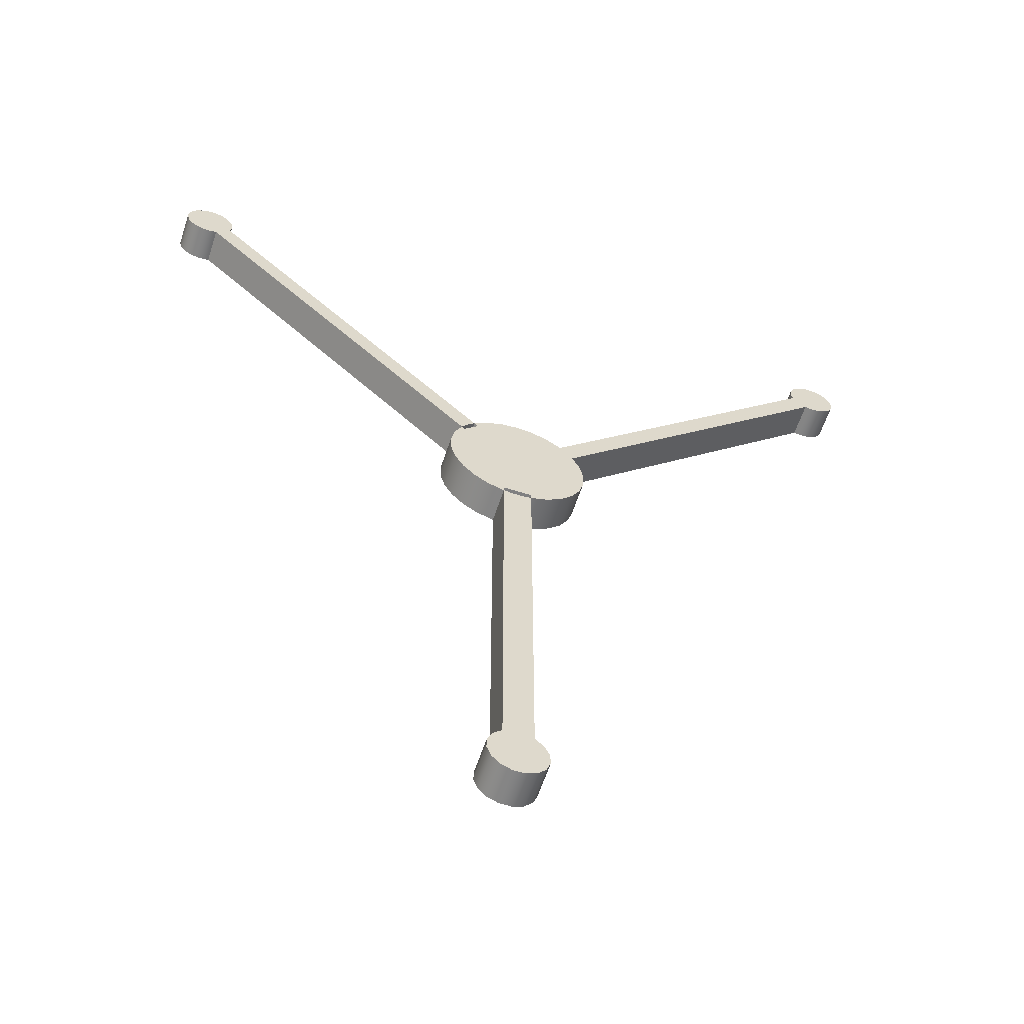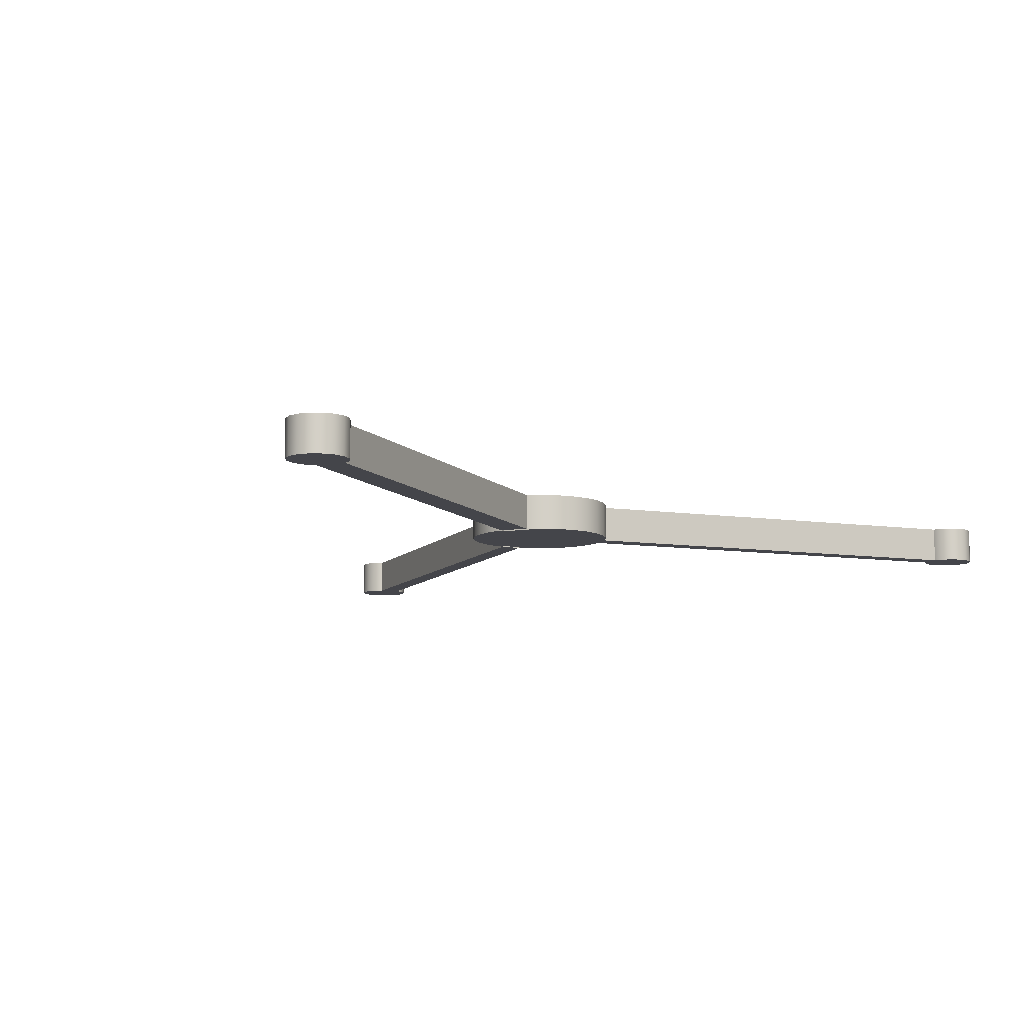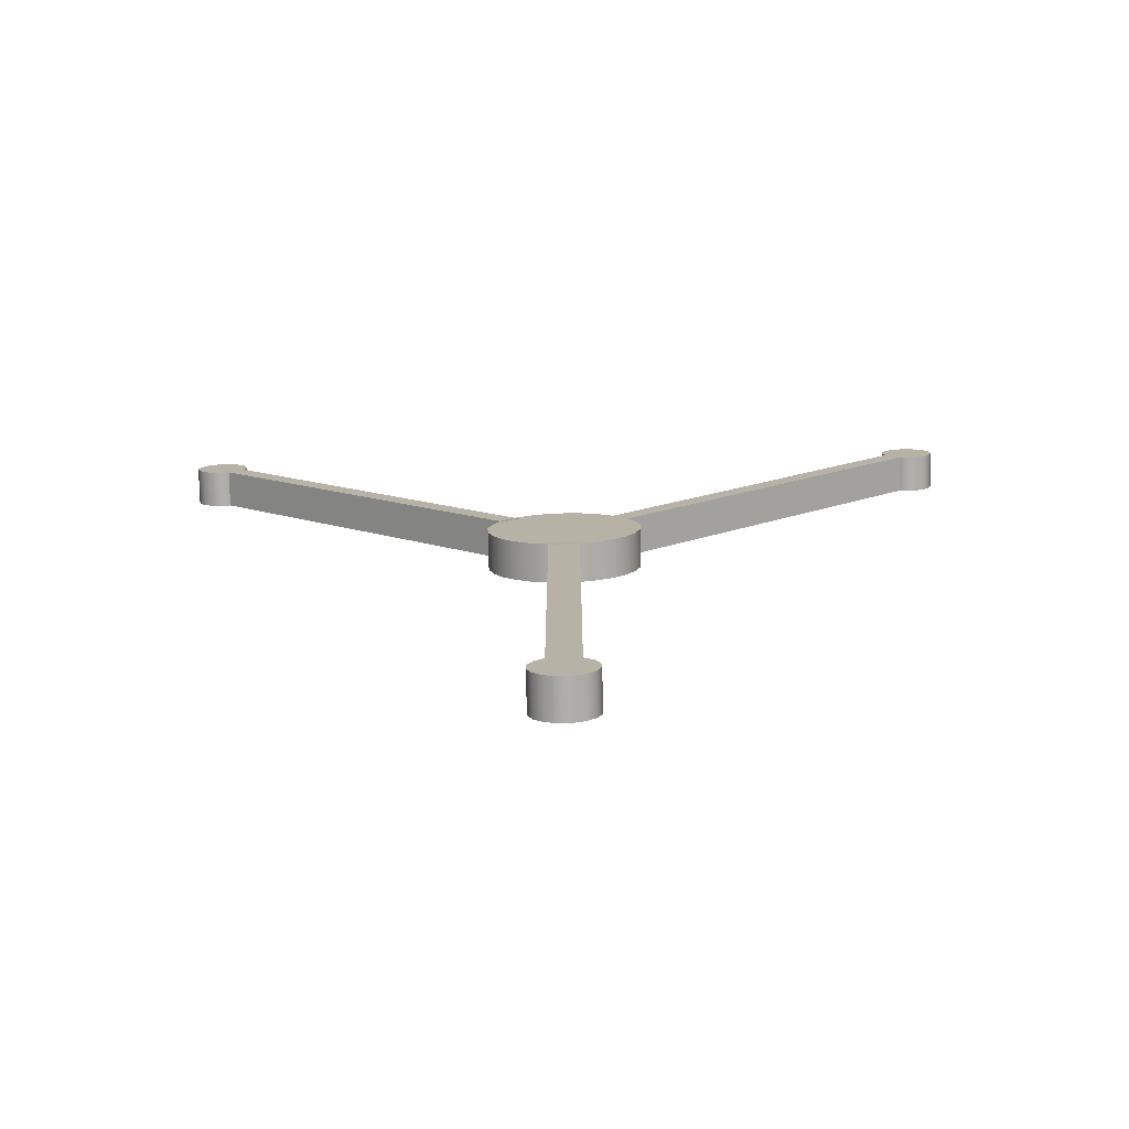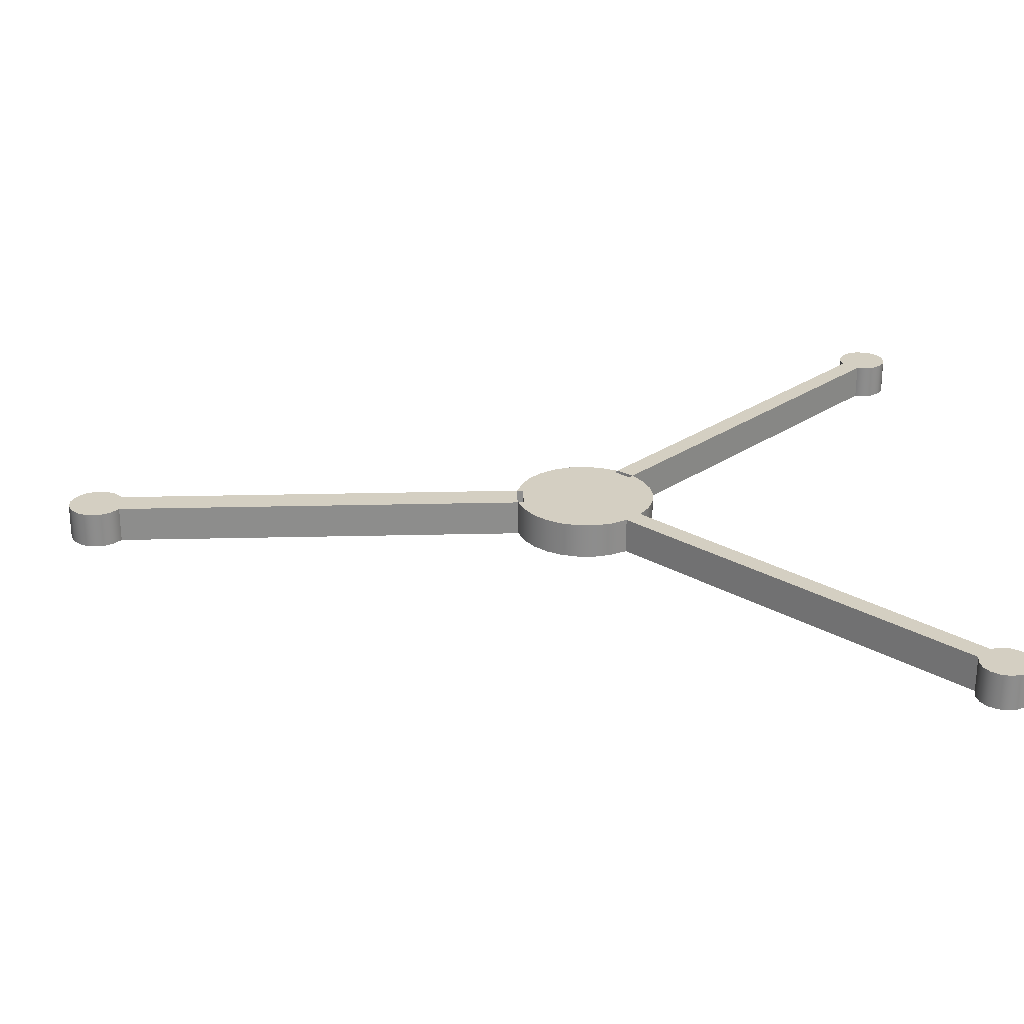
<metadata>
{"format":"obj","ext":"obj","renderer":"f3d","projection":"perspective","resolution":1024,"background":"white","views":[{"elev":-60.2,"azim":161.9,"up":"+Z"},{"elev":-9.2,"azim":-156.9,"up":"+Y"},{"elev":-77.6,"azim":-178.7,"up":"+Z"},{"elev":25.8,"azim":-92.2,"up":"+Y"}]}
</metadata>
<code>
v -0.02 0 -0.09798
v -0.006707 0 -0.09977
v 0.006707 0 -0.09977
v 0.02 0 -0.09798
v 0.02 0.05 -0.09798
v 0.006707 0.05 -0.09977
v -0.006707 0.05 -0.09977
v -0.02 0.05 -0.09798
v 0.02 0 -0.09798
v 0.02 0 -0.09
v 0.02 0.05 -0.09
v 0.02 0.05 -0.09798
v 0.06553 0.05 0.07553
v 0.4766 0.05 0.4866
v 0.474 0.05 0.4998
v 0.4765 0.05 0.5131
v 0.4836 0.05 0.5245
v 0.4945 0.05 0.5325
v 0.5075 0.05 0.5359
v 0.5209 0.05 0.5343
v 0.5327 0.05 0.5279
v 0.5346 0.05 0.526
v 0.5365 0.05 0.5241
v 0.5384 0.05 0.5222
v 0.5445 0.05 0.5103
v 0.5459 0.05 0.497
v 0.5423 0.05 0.4841
v 0.5343 0.05 0.4734
v 0.5229 0.05 0.4664
v 0.5097 0.05 0.464
v 0.4966 0.05 0.4666
v 0.0841 0.05 0.0541
v 0.0786 0.05 0.06182
v 0.07239 0.05 0.06899
v 0.02 0 -0.6754
v 0.03198 0 -0.686
v 0.03884 0 -0.7004
v 0.03948 0 -0.7164
v 0.03381 0 -0.7314
v 0.02272 0 -0.7429
v 0.008001 0 -0.7492
v -0.008001 0 -0.7492
v -0.02272 0 -0.7429
v -0.03381 0 -0.7314
v -0.03948 0 -0.7164
v -0.03884 0 -0.7004
v -0.03198 0 -0.686
v -0.02 0 -0.6754
v -0.02 0.05 -0.6754
v -0.03198 0.05 -0.686
v -0.03884 0.05 -0.7004
v -0.03948 0.05 -0.7164
v -0.03381 0.05 -0.7314
v -0.02272 0.05 -0.7429
v -0.008001 0.05 -0.7492
v 0.008001 0.05 -0.7492
v 0.02272 0.05 -0.7429
v 0.03381 0.05 -0.7314
v 0.03948 0.05 -0.7164
v 0.03884 0.05 -0.7004
v 0.03198 0.05 -0.686
v 0.02 0.05 -0.6754
v 0.02 0.05 -0.09798
v 0.02 0.05 -0.6754
v 0.03198 0.05 -0.686
v 0.03884 0.05 -0.7004
v 0.03948 0.05 -0.7164
v 0.03381 0.05 -0.7314
v 0.02272 0.05 -0.7429
v 0.008001 0.05 -0.7492
v -0.008001 0.05 -0.7492
v -0.02272 0.05 -0.7429
v -0.03381 0.05 -0.7314
v -0.03948 0.05 -0.7164
v -0.03884 0.05 -0.7004
v -0.03198 0.05 -0.686
v -0.02 0.05 -0.6754
v -0.02 0.05 -0.09798
v -0.006707 0.05 -0.09977
v 0.006707 0.05 -0.09977
v -0.5377 0 0.5228
v -0.5363 0 0.5243
v -0.5348 0 0.5258
v -0.5334 0 0.5273
v -0.5334 0.05 0.5273
v -0.5348 0.05 0.5258
v -0.5363 0.05 0.5243
v -0.5377 0.05 0.5228
v 0.4766 0 0.4866
v 0.06553 0 0.07553
v 0.07239 0 0.06899
v 0.0786 0 0.06182
v 0.0841 0 0.0541
v 0.4966 0 0.4666
v 0.5097 0 0.464
v 0.5229 0 0.4664
v 0.5343 0 0.4734
v 0.5423 0 0.4841
v 0.5459 0 0.497
v 0.5445 0 0.5103
v 0.5384 0 0.5222
v 0.5365 0 0.5241
v 0.5346 0 0.526
v 0.5327 0 0.5279
v 0.5209 0 0.5343
v 0.5075 0 0.5359
v 0.4945 0 0.5325
v 0.4836 0 0.5245
v 0.4765 0 0.5131
v 0.474 0 0.4998
v 0.02 0 -0.6754
v 0.02 0 -0.09798
v 0.006707 0 -0.09977
v -0.006707 0 -0.09977
v -0.02 0 -0.09798
v -0.02 0 -0.6754
v -0.03198 0 -0.686
v -0.03884 0 -0.7004
v -0.03948 0 -0.7164
v -0.03381 0 -0.7314
v -0.02272 0 -0.7429
v -0.008001 0 -0.7492
v 0.008001 0 -0.7492
v 0.02272 0 -0.7429
v 0.03381 0 -0.7314
v 0.03948 0 -0.7164
v 0.03884 0 -0.7004
v 0.03198 0 -0.686
v 0.02 0 -0.09
v -0.02 0 -0.09
v -0.02 0.05 -0.09
v 0.02 0.05 -0.09
v 0.08 0 0.05
v 0.0841 0 0.0541
v 0.0841 0.05 0.0541
v 0.08 0.05 0.05
v 0.02 0 -0.09798
v 0.02 0 -0.6754
v 0.02 0.05 -0.6754
v 0.02 0.05 -0.09798
v -0.06553 0 0.07553
v -0.4767 0 0.4867
v -0.4741 0 0.5
v -0.4766 0 0.5133
v -0.484 0 0.5247
v -0.495 0 0.5326
v -0.5082 0 0.5359
v -0.5216 0 0.534
v -0.5334 0 0.5273
v -0.5348 0 0.5258
v -0.5363 0 0.5243
v -0.5377 0 0.5228
v -0.5442 0 0.511
v -0.5458 0 0.4977
v -0.5425 0 0.4846
v -0.5345 0 0.4737
v -0.5231 0 0.4666
v -0.5099 0 0.4641
v -0.4967 0 0.4667
v -0.0841 0 0.0541
v -0.09464 0 0.03231
v -0.09963 0 0.008626
v -0.09878 0 -0.01556
v -0.09215 0 -0.03884
v -0.08012 0 -0.05984
v -0.06339 0 -0.07734
v -0.04295 0 -0.0903
v -0.02 0 -0.09798
v -0.02 0 -0.09
v 0.02 0 -0.09
v 0.02 0 -0.09798
v 0.04295 0 -0.0903
v 0.06339 0 -0.07734
v 0.08012 0 -0.05984
v 0.09215 0 -0.03884
v 0.09878 0 -0.01556
v 0.09963 0 0.008626
v 0.09464 0 0.03231
v 0.0841 0 0.0541
v 0.08 0 0.05
v 0.06 0 0.07
v 0.06553 0 0.07553
v 0.04586 0 0.08886
v 0.0236 0 0.09718
v -1.837e-17 0 0.1
v -0.0236 0 0.09718
v -0.04586 0 0.08886
v 0.4766 0 0.4866
v 0.474 0 0.4998
v 0.4765 0 0.5131
v 0.4836 0 0.5245
v 0.4945 0 0.5325
v 0.5075 0 0.5359
v 0.5209 0 0.5343
v 0.5327 0 0.5279
v 0.5327 0.05 0.5279
v 0.5209 0.05 0.5343
v 0.5075 0.05 0.5359
v 0.4945 0.05 0.5325
v 0.4836 0.05 0.5245
v 0.4765 0.05 0.5131
v 0.474 0.05 0.4998
v 0.4766 0.05 0.4866
v -0.0841 0 0.0541
v -0.4967 0 0.4667
v -0.4967 0.05 0.4667
v -0.0841 0.05 0.0541
v -0.06553 0 0.07553
v -0.04586 0 0.08886
v -0.0236 0 0.09718
v -1.837e-17 0 0.1
v 0.0236 0 0.09718
v 0.04586 0 0.08886
v 0.06553 0 0.07553
v 0.06553 0.05 0.07553
v 0.04586 0.05 0.08886
v 0.0236 0.05 0.09718
v -1.837e-17 0.05 0.1
v -0.0236 0.05 0.09718
v -0.04586 0.05 0.08886
v -0.06553 0.05 0.07553
v 0.5384 0 0.5222
v 0.5445 0 0.5103
v 0.5459 0 0.497
v 0.5423 0 0.4841
v 0.5343 0 0.4734
v 0.5229 0 0.4664
v 0.5097 0 0.464
v 0.4966 0 0.4666
v 0.4966 0.05 0.4666
v 0.5097 0.05 0.464
v 0.5229 0.05 0.4664
v 0.5343 0.05 0.4734
v 0.5423 0.05 0.4841
v 0.5459 0.05 0.497
v 0.5445 0.05 0.5103
v 0.5384 0.05 0.5222
v 0.06553 0 0.07553
v 0.4766 0 0.4866
v 0.4766 0.05 0.4866
v 0.06553 0.05 0.07553
v 0.06 0 0.07
v 0.08 0 0.05
v 0.08 0.05 0.05
v 0.06 0.05 0.07
v -0.02 0 -0.09
v -0.02 0 -0.09798
v -0.02 0.05 -0.09798
v -0.02 0.05 -0.09
v -0.4767 0 0.4867
v -0.06553 0 0.07553
v -0.06553 0.05 0.07553
v -0.4767 0.05 0.4867
v 0.0841 0 0.0541
v 0.0786 0 0.06182
v 0.07239 0 0.06899
v 0.06553 0 0.07553
v 0.06553 0.05 0.07553
v 0.07239 0.05 0.06899
v 0.0786 0.05 0.06182
v 0.0841 0.05 0.0541
v -0.4767 0.05 0.4867
v -0.06553 0.05 0.07553
v -0.04586 0.05 0.08886
v -0.0236 0.05 0.09718
v -1.837e-17 0.05 0.1
v 0.0236 0.05 0.09718
v 0.04586 0.05 0.08886
v 0.06553 0.05 0.07553
v 0.06 0.05 0.07
v 0.08 0.05 0.05
v 0.0841 0.05 0.0541
v 0.09464 0.05 0.03231
v 0.09963 0.05 0.008626
v 0.09878 0.05 -0.01556
v 0.09215 0.05 -0.03884
v 0.08012 0.05 -0.05984
v 0.06339 0.05 -0.07734
v 0.04295 0.05 -0.0903
v 0.02 0.05 -0.09798
v 0.02 0.05 -0.09
v -0.02 0.05 -0.09
v -0.02 0.05 -0.09798
v -0.04295 0.05 -0.0903
v -0.06339 0.05 -0.07734
v -0.08012 0.05 -0.05984
v -0.09215 0.05 -0.03884
v -0.09878 0.05 -0.01556
v -0.09963 0.05 0.008626
v -0.09464 0.05 0.03231
v -0.0841 0.05 0.0541
v -0.4967 0.05 0.4667
v -0.5099 0.05 0.4641
v -0.5231 0.05 0.4666
v -0.5345 0.05 0.4737
v -0.5425 0.05 0.4846
v -0.5458 0.05 0.4977
v -0.5442 0.05 0.511
v -0.5377 0.05 0.5228
v -0.5363 0.05 0.5243
v -0.5348 0.05 0.5258
v -0.5334 0.05 0.5273
v -0.5216 0.05 0.534
v -0.5082 0.05 0.5359
v -0.495 0.05 0.5326
v -0.484 0.05 0.5247
v -0.4766 0.05 0.5133
v -0.4741 0.05 0.5
v -0.02 0 -0.6754
v -0.02 0 -0.09798
v -0.02 0.05 -0.09798
v -0.02 0.05 -0.6754
v -0.4967 0 0.4667
v -0.5099 0 0.4641
v -0.5231 0 0.4666
v -0.5345 0 0.4737
v -0.5425 0 0.4846
v -0.5458 0 0.4977
v -0.5442 0 0.511
v -0.5377 0 0.5228
v -0.5377 0.05 0.5228
v -0.5442 0.05 0.511
v -0.5458 0.05 0.4977
v -0.5425 0.05 0.4846
v -0.5345 0.05 0.4737
v -0.5231 0.05 0.4666
v -0.5099 0.05 0.4641
v -0.4967 0.05 0.4667
v -0.02 0 -0.09798
v -0.04295 0 -0.0903
v -0.06339 0 -0.07734
v -0.08012 0 -0.05984
v -0.09215 0 -0.03884
v -0.09878 0 -0.01556
v -0.09963 0 0.008626
v -0.09464 0 0.03231
v -0.0841 0 0.0541
v -0.0841 0.05 0.0541
v -0.09464 0.05 0.03231
v -0.09963 0.05 0.008626
v -0.09878 0.05 -0.01556
v -0.09215 0.05 -0.03884
v -0.08012 0.05 -0.05984
v -0.06339 0.05 -0.07734
v -0.04295 0.05 -0.0903
v -0.02 0.05 -0.09798
v 0.5327 0 0.5279
v 0.5346 0 0.526
v 0.5365 0 0.5241
v 0.5384 0 0.5222
v 0.5384 0.05 0.5222
v 0.5365 0.05 0.5241
v 0.5346 0.05 0.526
v 0.5327 0.05 0.5279
v 0.06553 0 0.07553
v 0.06 0 0.07
v 0.06 0.05 0.07
v 0.06553 0.05 0.07553
v 0.4966 0 0.4666
v 0.0841 0 0.0541
v 0.0841 0.05 0.0541
v 0.4966 0.05 0.4666
v 0.0841 0 0.0541
v 0.09464 0 0.03231
v 0.09963 0 0.008626
v 0.09878 0 -0.01556
v 0.09215 0 -0.03884
v 0.08012 0 -0.05984
v 0.06339 0 -0.07734
v 0.04295 0 -0.0903
v 0.02 0 -0.09798
v 0.02 0.05 -0.09798
v 0.04295 0.05 -0.0903
v 0.06339 0.05 -0.07734
v 0.08012 0.05 -0.05984
v 0.09215 0.05 -0.03884
v 0.09878 0.05 -0.01556
v 0.09963 0.05 0.008626
v 0.09464 0.05 0.03231
v 0.0841 0.05 0.0541
v -0.5334 0 0.5273
v -0.5216 0 0.534
v -0.5082 0 0.5359
v -0.495 0 0.5326
v -0.484 0 0.5247
v -0.4766 0 0.5133
v -0.4741 0 0.5
v -0.4767 0 0.4867
v -0.4767 0.05 0.4867
v -0.4741 0.05 0.5
v -0.4766 0.05 0.5133
v -0.484 0.05 0.5247
v -0.495 0.05 0.5326
v -0.5082 0.05 0.5359
v -0.5216 0.05 0.534
v -0.5334 0.05 0.5273
f 8 1 7
f 7 1 2
f 7 2 3
f 4 5 3
f 3 5 6
f 3 6 7
f 9 10 12
f 12 10 11
f 13 14 34
f 34 14 31
f 34 31 33
f 33 31 32
f 14 15 31
f 31 15 30
f 30 15 29
f 29 15 28
f 28 15 27
f 27 15 26
f 26 15 25
f 25 15 16
f 25 16 17
f 18 22 17
f 17 22 23
f 17 23 25
f 25 23 24
f 18 19 22
f 22 19 20
f 22 20 21
f 62 35 61
f 61 35 36
f 61 36 60
f 60 36 37
f 60 37 59
f 59 37 38
f 59 38 58
f 58 38 39
f 58 39 57
f 57 39 40
f 57 40 56
f 56 40 41
f 56 41 55
f 55 41 42
f 55 42 54
f 54 42 43
f 54 43 53
f 53 43 44
f 53 44 52
f 52 44 45
f 52 45 51
f 51 45 46
f 51 46 50
f 50 46 47
f 50 47 49
f 49 47 48
f 63 64 80
f 80 64 77
f 80 77 79
f 79 77 78
f 65 69 64
f 64 69 70
f 64 70 71
f 69 65 68
f 68 65 66
f 68 66 67
f 64 71 77
f 77 71 72
f 77 72 76
f 76 72 73
f 76 73 75
f 75 73 74
f 88 81 87
f 87 81 82
f 87 82 86
f 86 82 83
f 86 83 85
f 85 83 84
f 90 91 89
f 89 91 94
f 89 94 110
f 110 94 95
f 110 95 96
f 91 92 94
f 94 92 93
f 96 97 110
f 110 97 98
f 110 98 99
f 99 100 110
f 110 100 109
f 109 100 108
f 108 100 102
f 108 102 103
f 100 101 102
f 104 105 103
f 103 105 106
f 103 106 107
f 107 108 103
f 112 113 111
f 111 113 114
f 111 114 116
f 116 114 115
f 117 121 116
f 116 121 122
f 116 122 123
f 121 117 120
f 120 117 118
f 120 118 119
f 116 123 111
f 111 123 124
f 111 124 128
f 128 124 125
f 128 125 127
f 127 125 126
f 129 130 132
f 132 130 131
f 133 134 136
f 136 134 135
f 137 138 140
f 140 138 139
f 142 159 141
f 141 159 160
f 141 160 181
f 181 160 169
f 181 169 170
f 142 143 159
f 159 143 158
f 158 143 157
f 157 143 156
f 156 143 155
f 155 143 154
f 154 143 153
f 153 143 144
f 153 144 145
f 146 150 145
f 145 150 151
f 145 151 153
f 153 151 152
f 146 147 150
f 150 147 148
f 150 148 149
f 160 161 169
f 169 161 162
f 169 162 163
f 163 164 169
f 169 164 165
f 169 165 166
f 166 167 169
f 169 167 168
f 171 172 170
f 170 172 173
f 170 173 174
f 174 175 170
f 170 175 176
f 170 176 180
f 180 176 177
f 180 177 178
f 178 179 180
f 180 181 170
f 182 183 181
f 181 183 184
f 181 184 185
f 185 186 181
f 181 186 187
f 181 187 141
f 203 188 202
f 202 188 189
f 202 189 201
f 201 189 190
f 201 190 200
f 200 190 191
f 200 191 199
f 199 191 192
f 199 192 198
f 198 192 193
f 198 193 197
f 197 193 194
f 197 194 196
f 196 194 195
f 204 205 207
f 207 205 206
f 221 208 220
f 220 208 209
f 220 209 219
f 219 209 210
f 219 210 218
f 218 210 211
f 218 211 217
f 217 211 212
f 217 212 216
f 216 212 213
f 216 213 215
f 215 213 214
f 237 222 236
f 236 222 223
f 236 223 235
f 235 223 224
f 235 224 234
f 234 224 225
f 234 225 233
f 233 225 226
f 233 226 232
f 232 226 227
f 232 227 231
f 231 227 228
f 231 228 230
f 230 228 229
f 238 239 241
f 241 239 240
f 242 243 245
f 245 243 244
f 246 247 249
f 249 247 248
f 250 251 253
f 253 251 252
f 261 254 260
f 260 254 255
f 260 255 256
f 257 258 256
f 256 258 259
f 256 259 260
f 308 262 292
f 292 262 263
f 292 263 291
f 291 263 270
f 291 270 282
f 282 270 281
f 281 270 271
f 281 271 275
f 275 271 274
f 274 271 273
f 273 271 272
f 263 264 270
f 270 264 265
f 270 265 266
f 266 267 270
f 270 267 268
f 270 268 269
f 275 276 281
f 281 276 277
f 281 277 278
f 278 279 281
f 281 279 280
f 283 284 282
f 282 284 285
f 282 285 286
f 286 287 282
f 282 287 288
f 282 288 289
f 289 290 282
f 282 290 291
f 292 293 308
f 308 293 294
f 308 294 295
f 295 296 308
f 308 296 297
f 308 297 298
f 299 300 298
f 298 300 306
f 298 306 307
f 300 301 306
f 306 301 305
f 305 301 304
f 304 301 303
f 303 301 302
f 307 308 298
f 309 310 312
f 312 310 311
f 328 313 327
f 327 313 314
f 327 314 326
f 326 314 315
f 326 315 325
f 325 315 316
f 325 316 324
f 324 316 317
f 324 317 323
f 323 317 318
f 323 318 322
f 322 318 319
f 322 319 321
f 321 319 320
f 346 329 345
f 345 329 330
f 345 330 344
f 344 330 331
f 344 331 343
f 343 331 332
f 343 332 342
f 342 332 333
f 342 333 341
f 341 333 334
f 341 334 340
f 340 334 335
f 340 335 339
f 339 335 336
f 339 336 338
f 338 336 337
f 354 347 353
f 353 347 348
f 353 348 352
f 352 348 349
f 352 349 351
f 351 349 350
f 355 356 358
f 358 356 357
f 359 360 362
f 362 360 361
f 380 363 379
f 379 363 364
f 379 364 378
f 378 364 365
f 378 365 377
f 377 365 366
f 377 366 376
f 376 366 367
f 376 367 375
f 375 367 368
f 375 368 374
f 374 368 369
f 374 369 373
f 373 369 370
f 373 370 372
f 372 370 371
f 396 381 395
f 395 381 382
f 395 382 394
f 394 382 383
f 394 383 393
f 393 383 384
f 393 384 392
f 392 384 385
f 392 385 391
f 391 385 386
f 391 386 390
f 390 386 387
f 390 387 389
f 389 387 388

</code>
